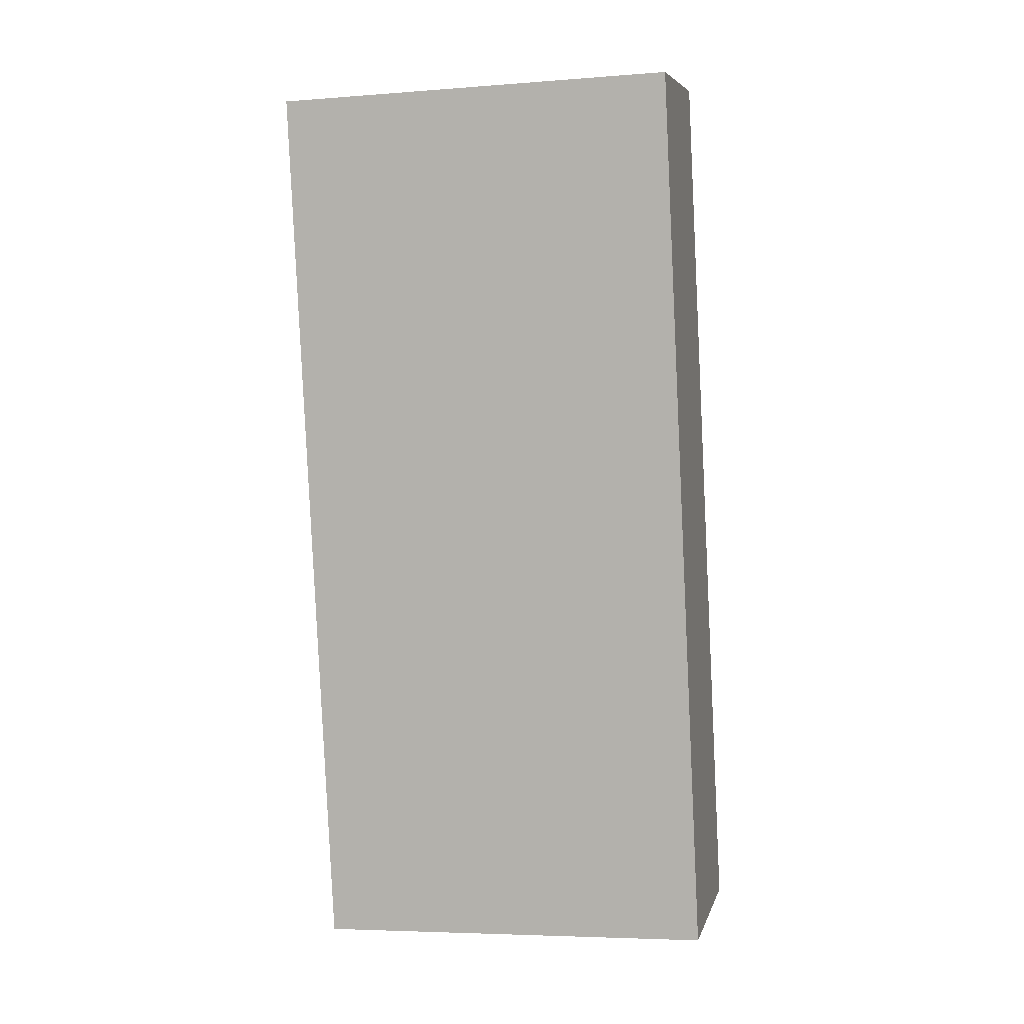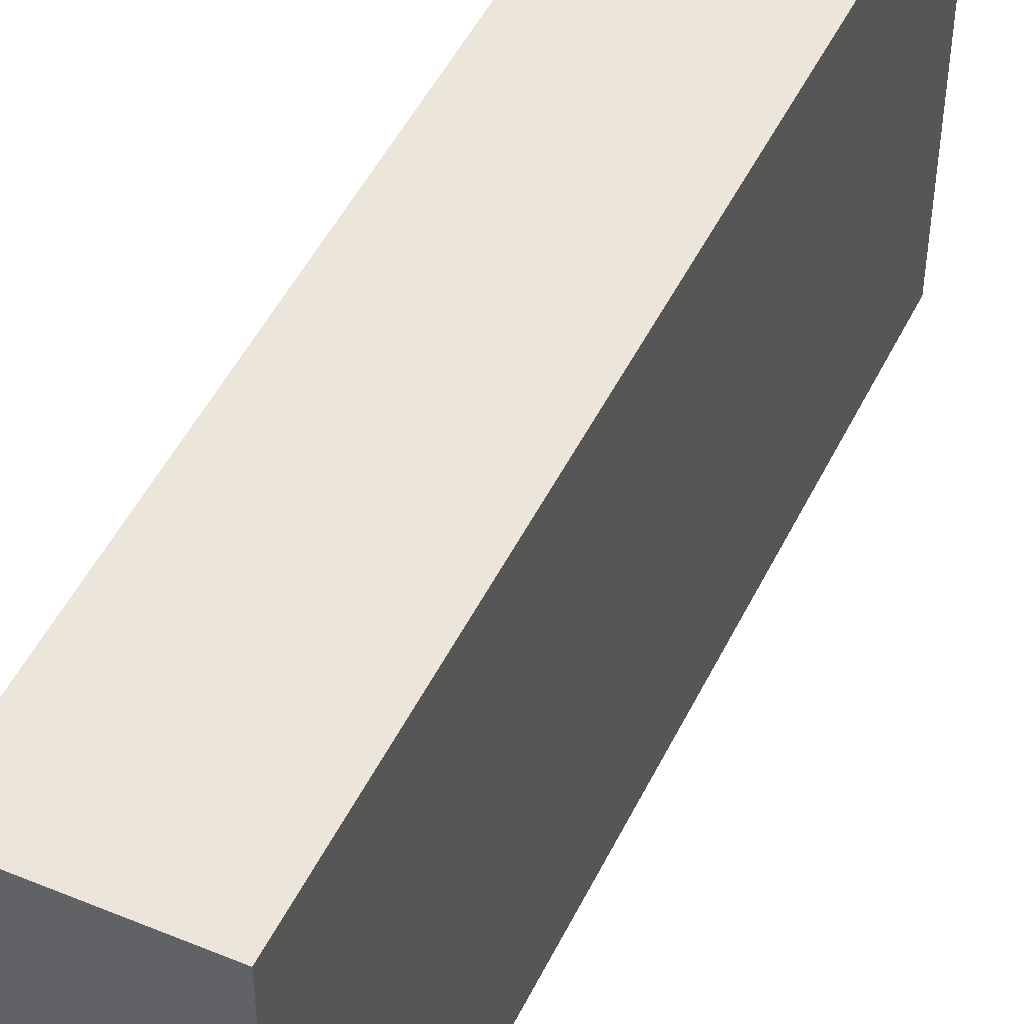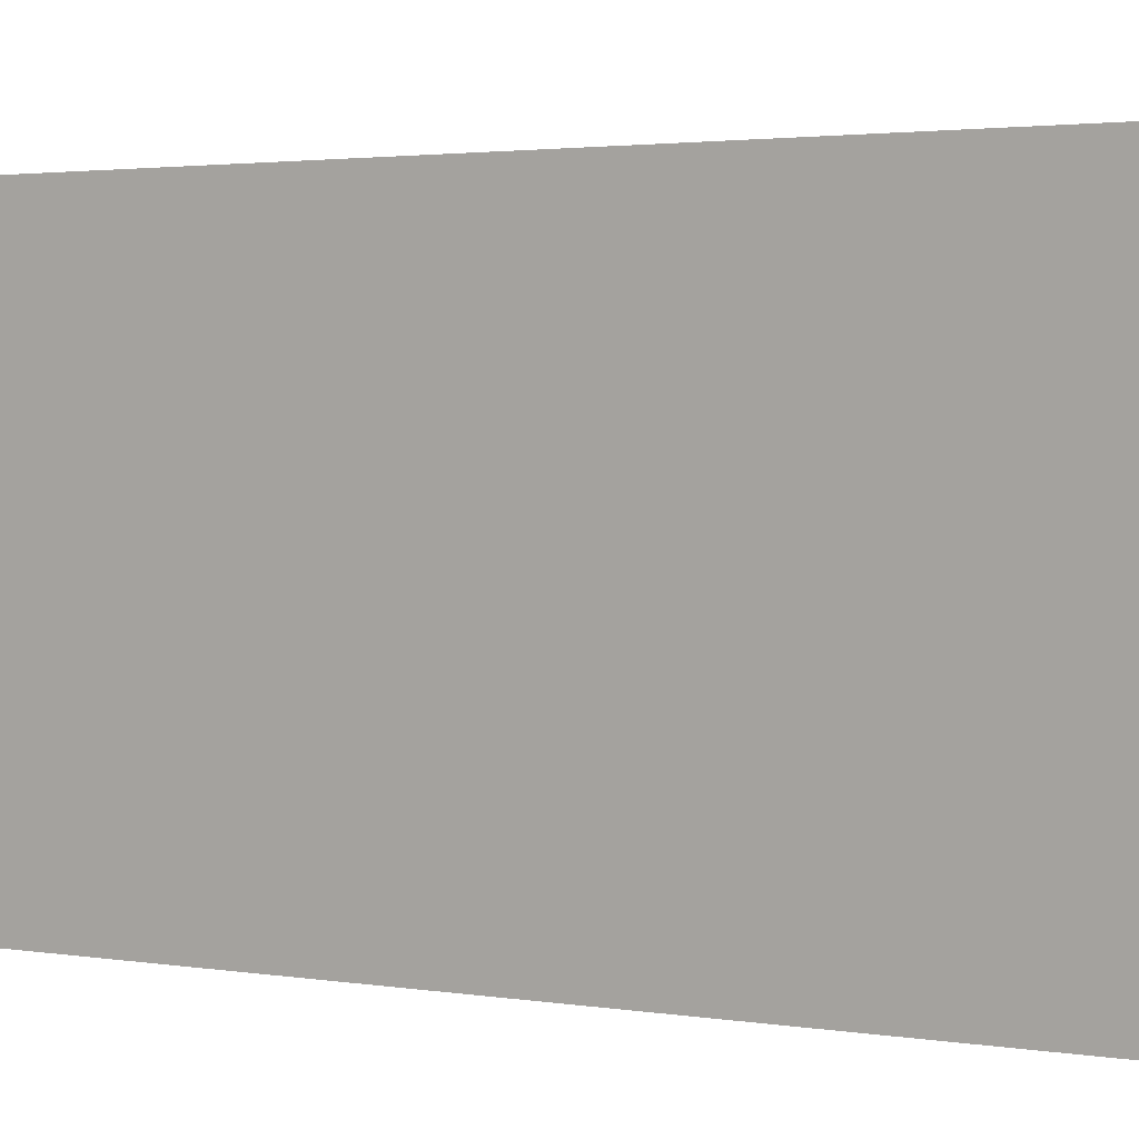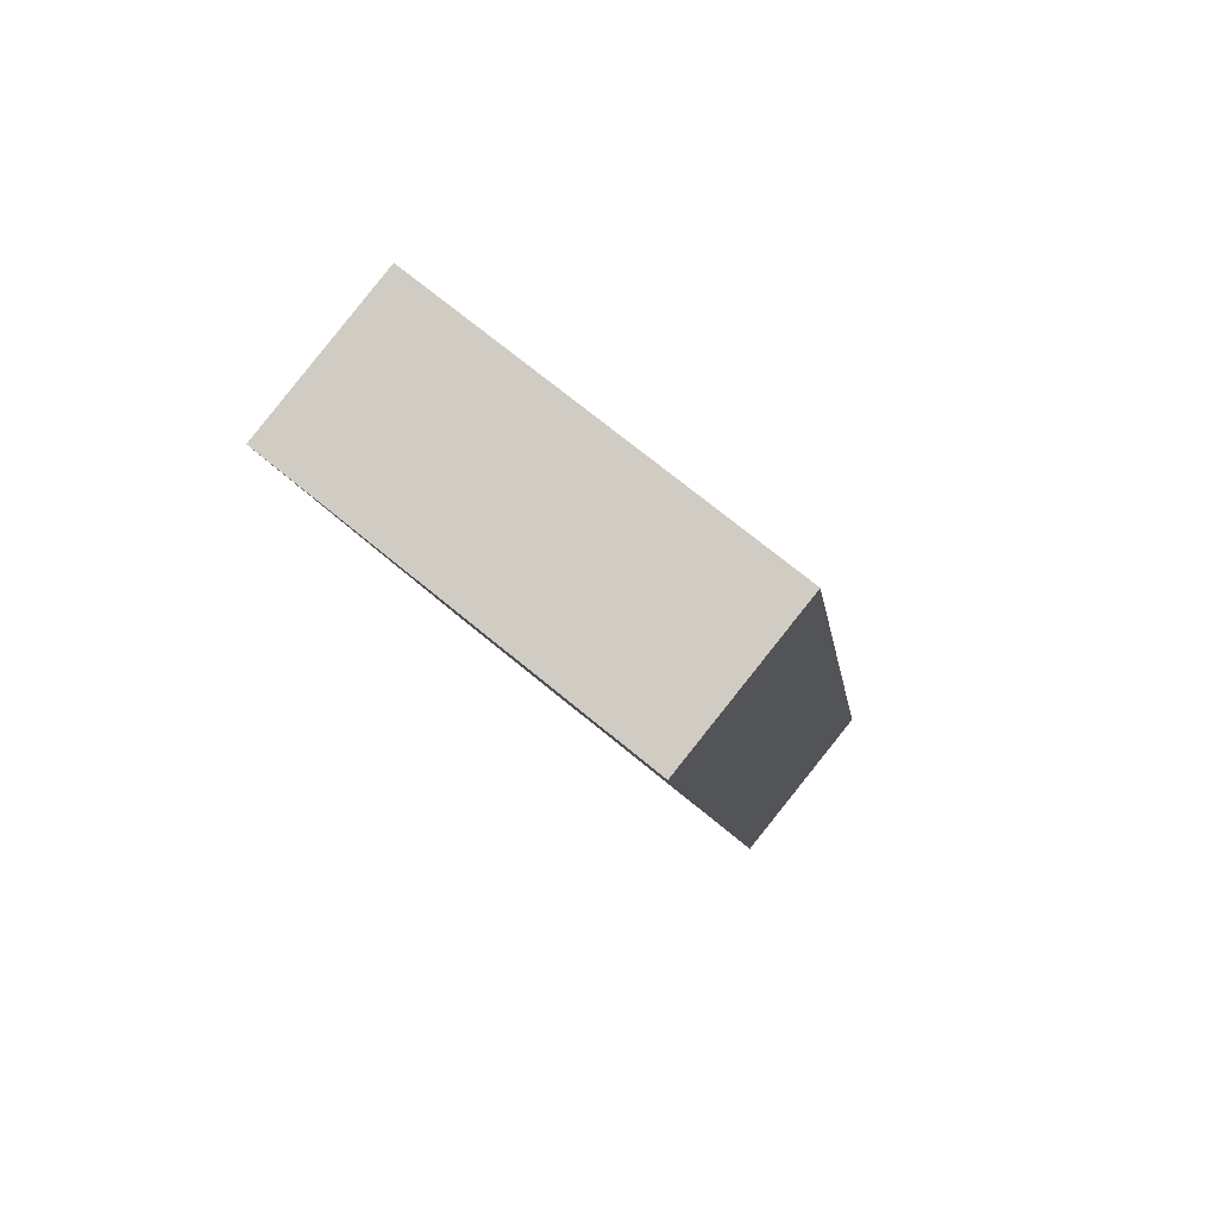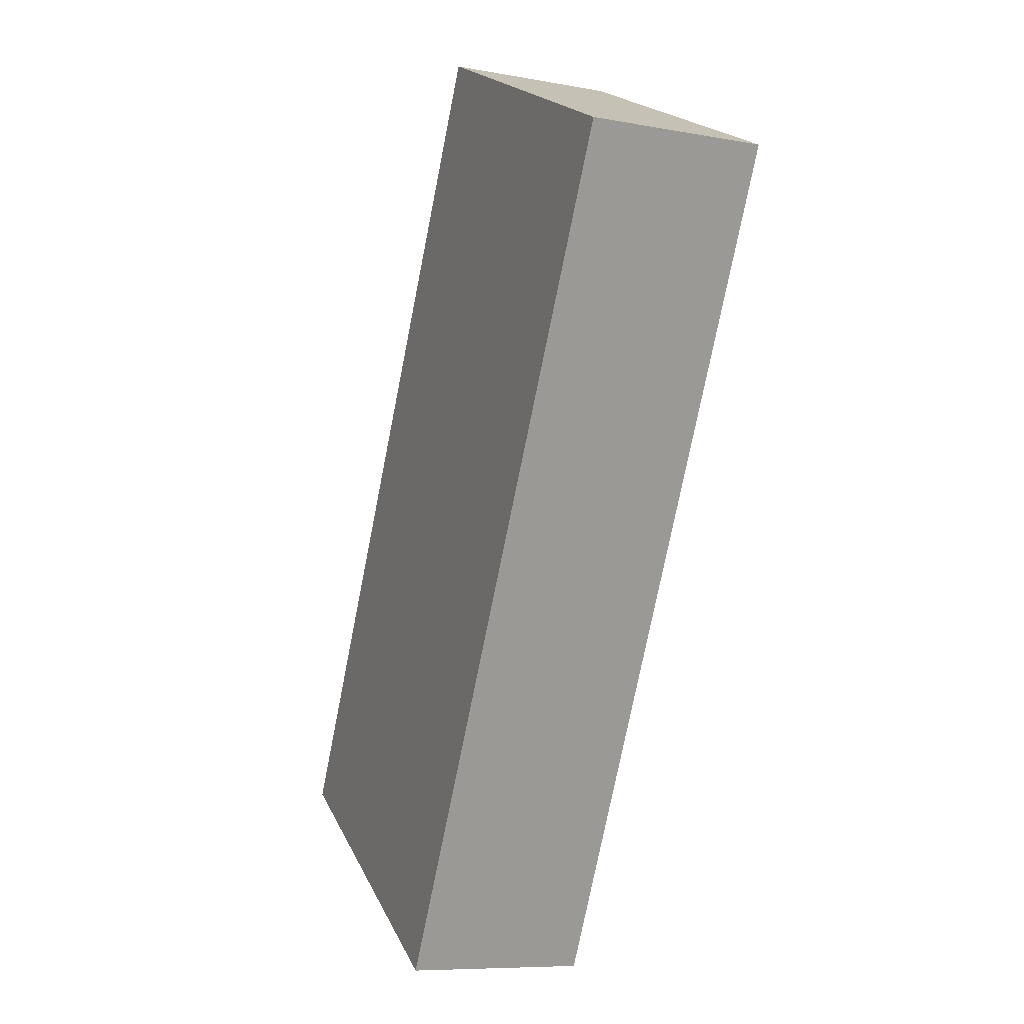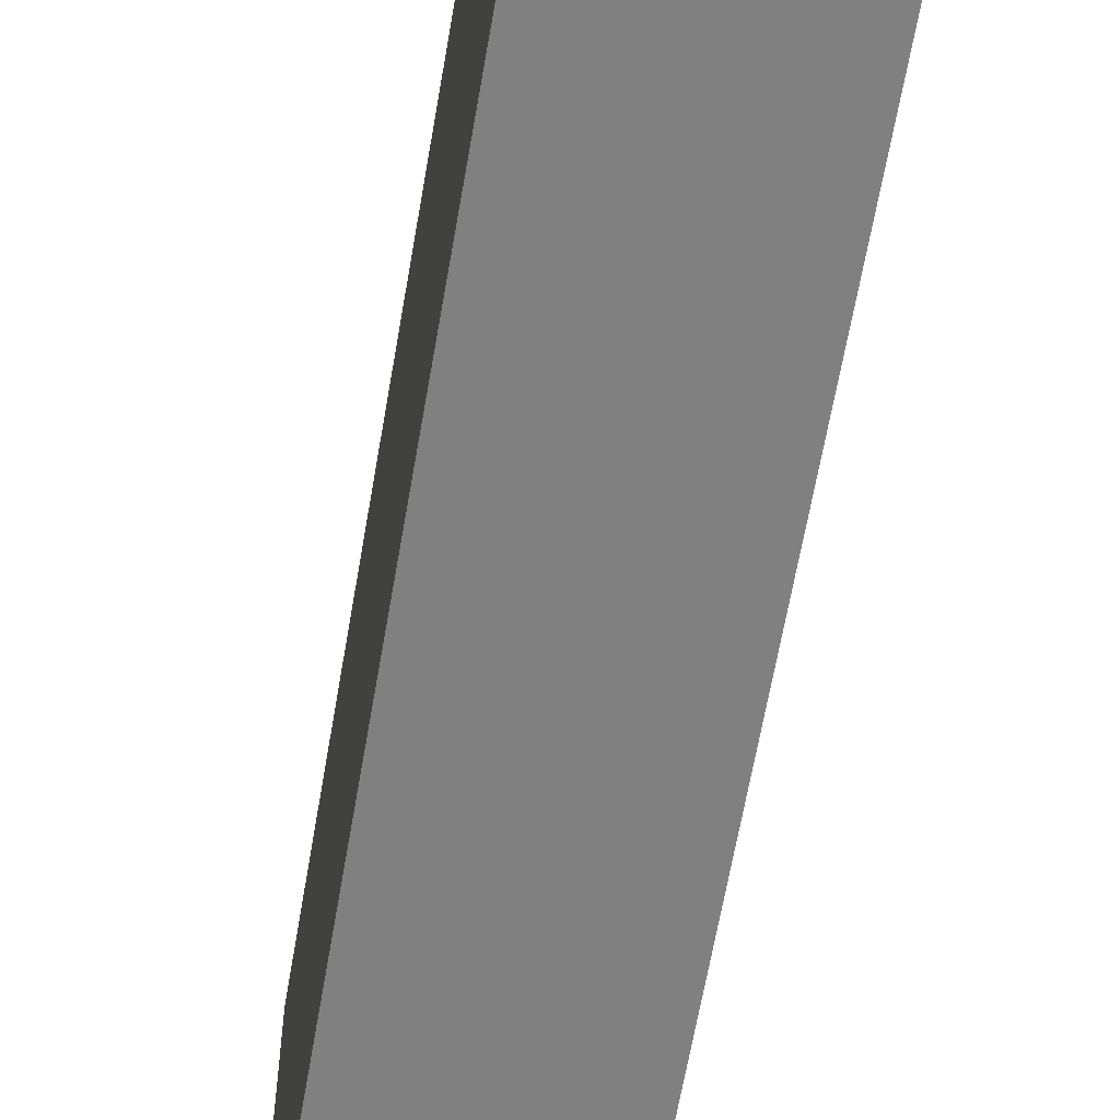
<metadata>
{"format":"obj","ext":"obj","renderer":"f3d","projection":"perspective","resolution":1024,"background":"white","views":[{"elev":-5.4,"azim":-76.4,"up":"+Z"},{"elev":48.3,"azim":13.2,"up":"+Y"},{"elev":2.0,"azim":-66.4,"up":"+Y"},{"elev":71.8,"azim":-50.5,"up":"+Z"},{"elev":20.3,"azim":160.5,"up":"+Z"},{"elev":-60.0,"azim":-21.2,"up":"+Y"}]}
</metadata>
<code>
v  1.385 3.268 0.28
v  1.451 3.268 -7.138
v  0 3.268 2.001e-16
v  2.905 3.268 -6.859
v  1.738 3.268 -7.084
v  1.451 4.371e-16 -7.138
v  0 0 0
v  1.385 -1.715e-17 0.28
v  2.905 4.2e-16 -6.859
v  1.738 4.338e-16 -7.084
g defaultobject
f 1 2 3
f 2 1 4
f 2 4 5
f 6 3 2
f 3 6 7
f 7 1 3
f 1 7 8
f 8 4 1
f 4 8 9
f 5 6 2
f 6 5 4
f 6 4 10
f 10 4 9
f 6 8 7
f 8 6 10
f 8 10 9

</code>
